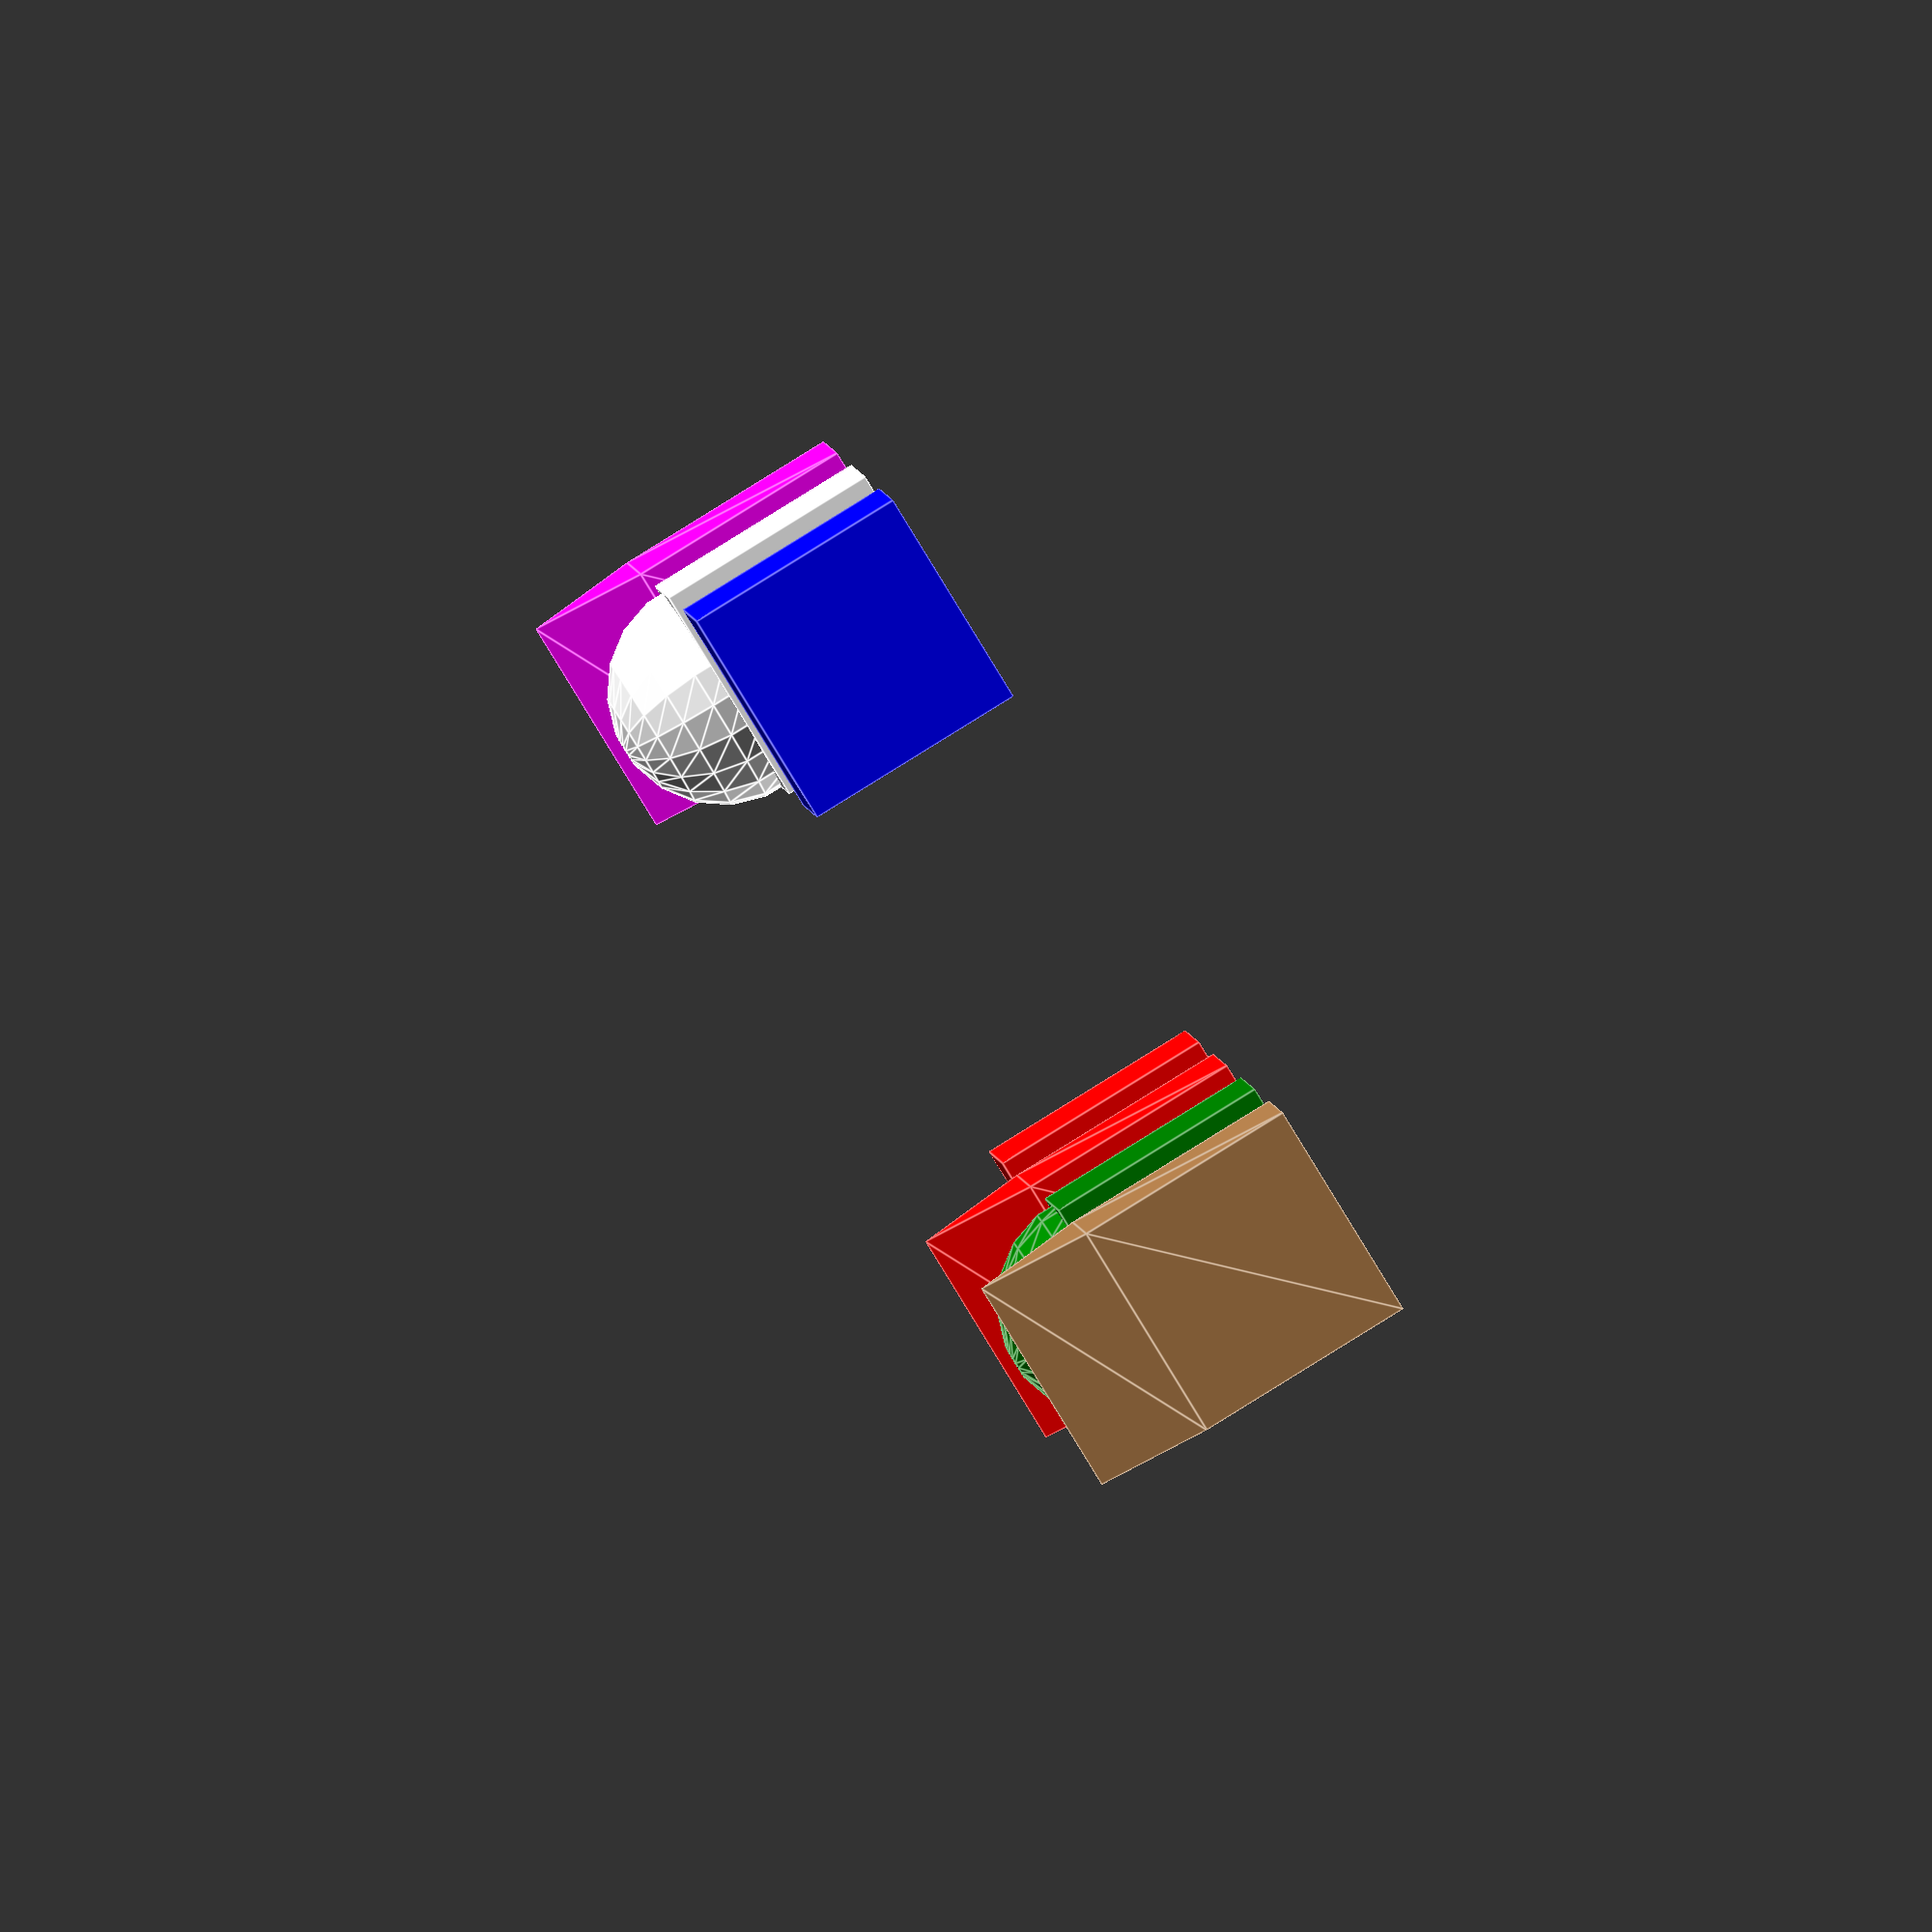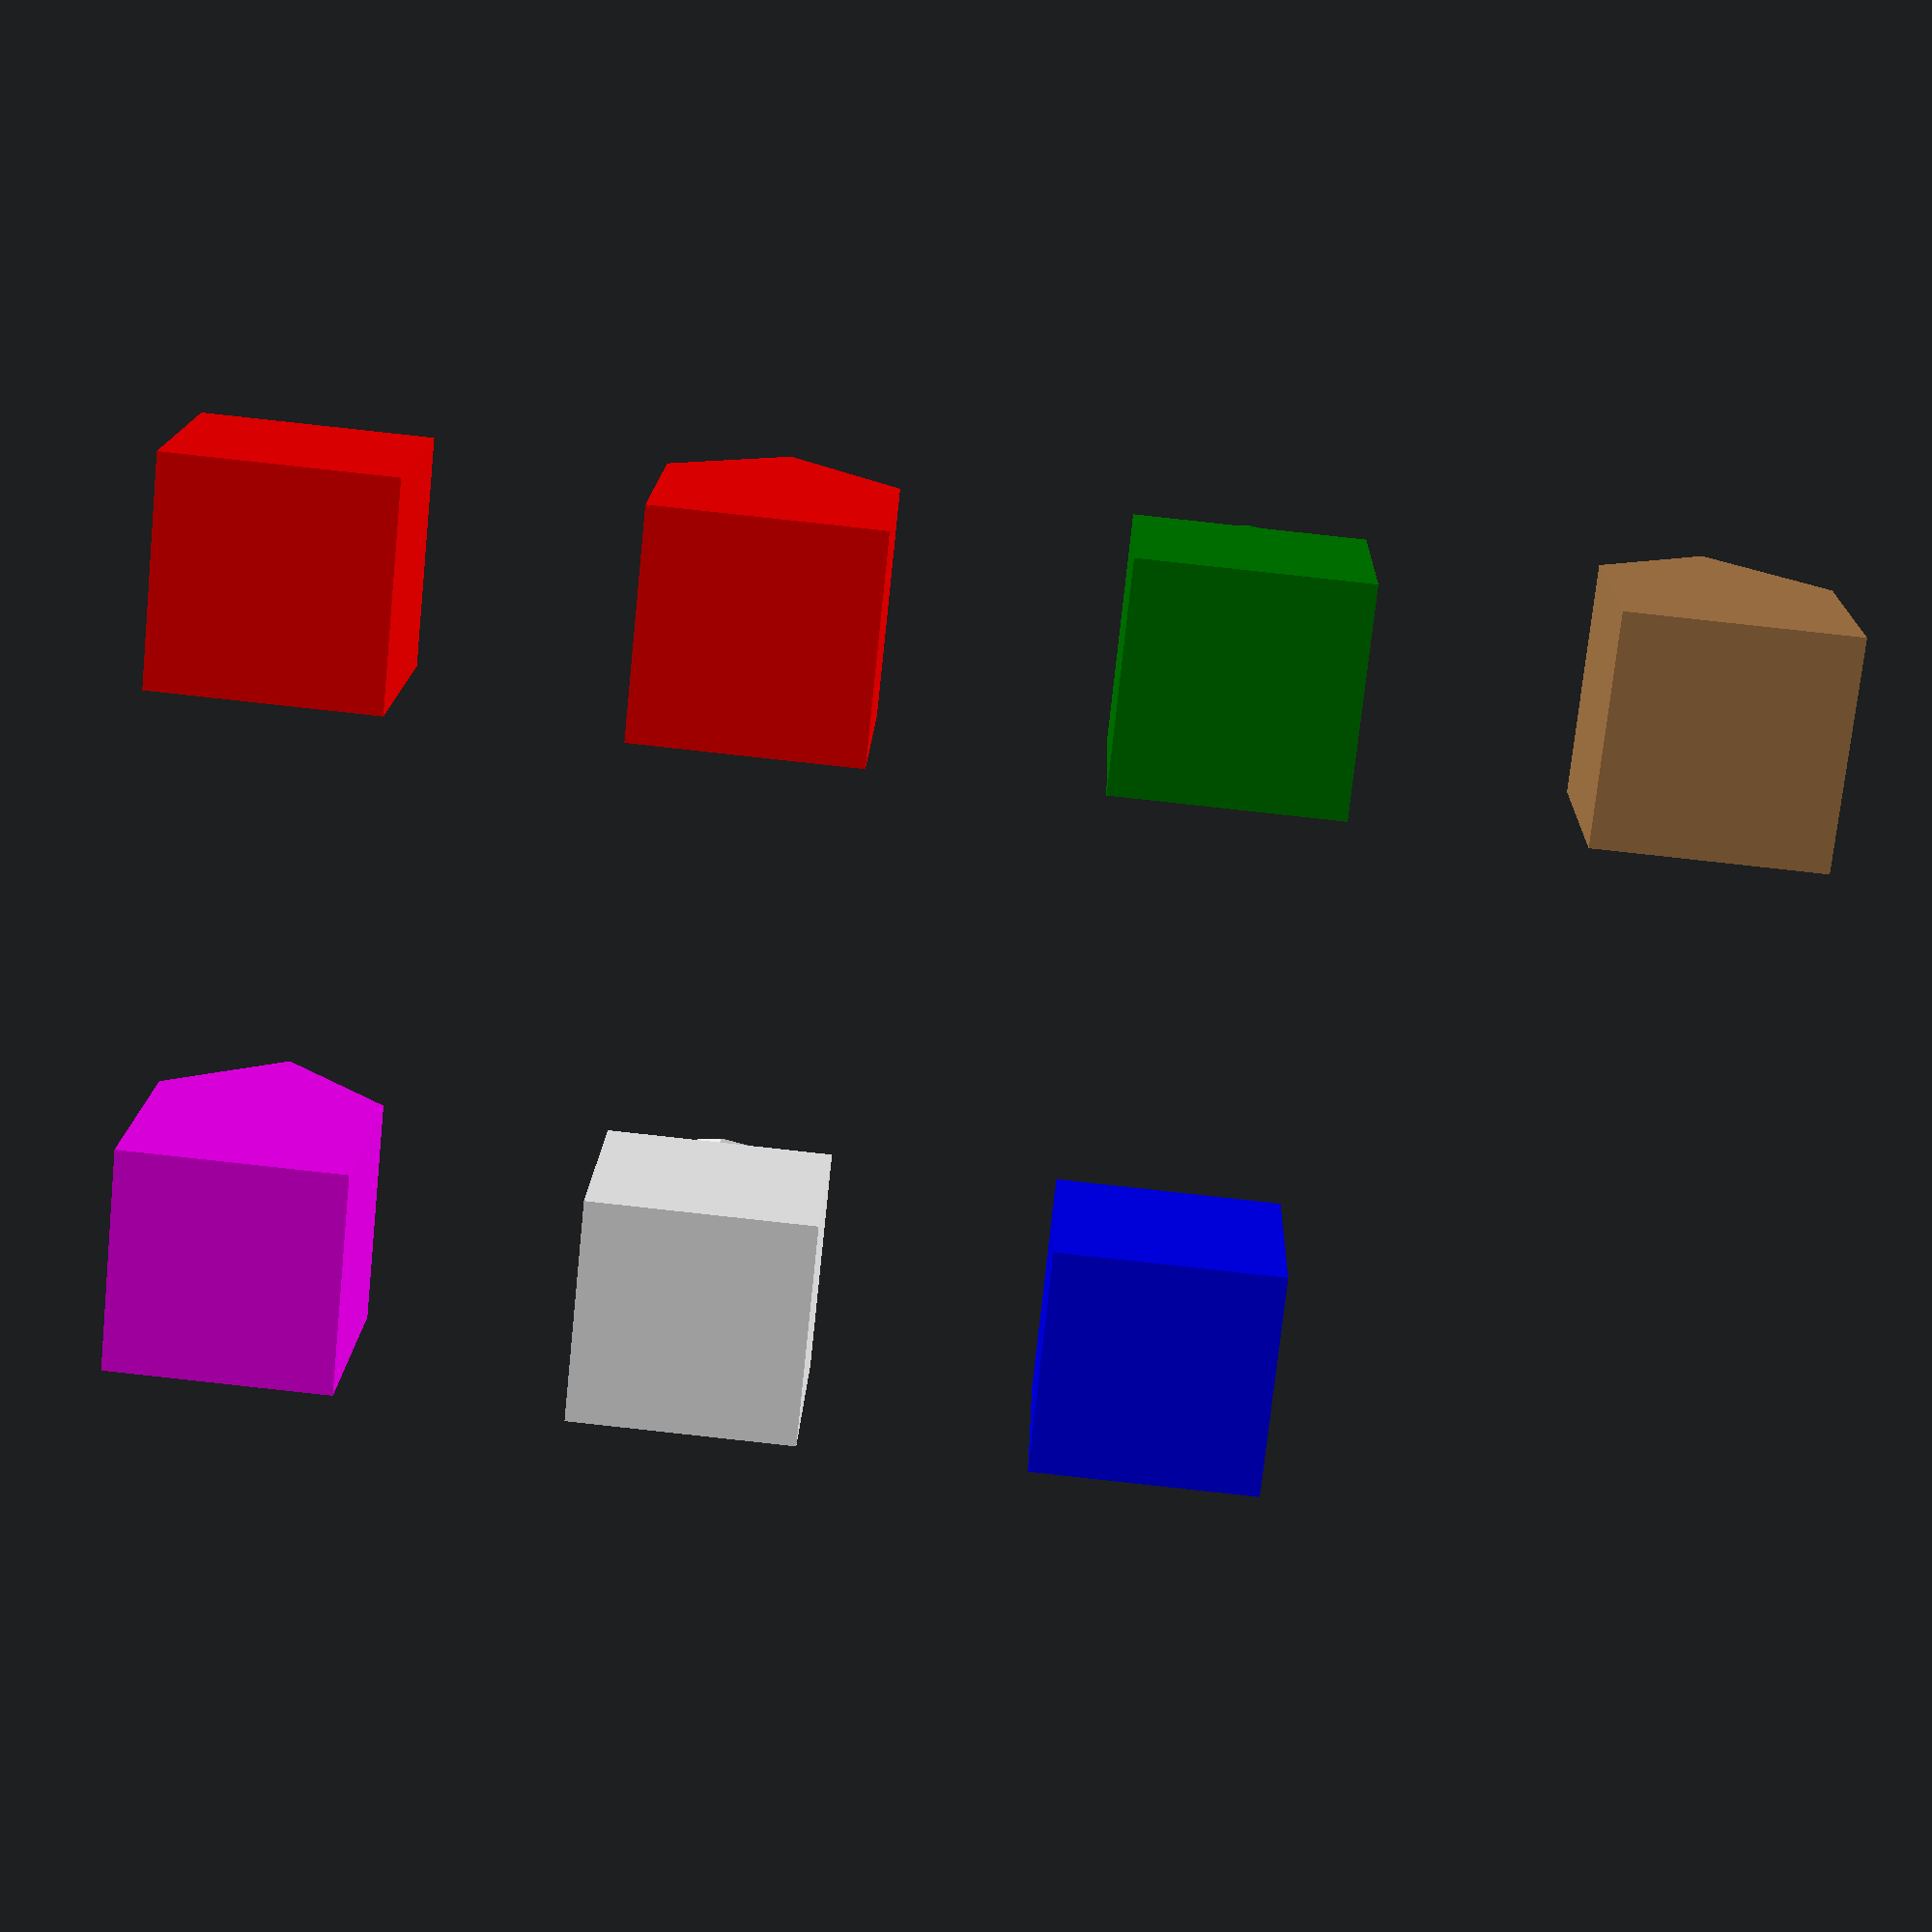
<openscad>
module house(roof="flat", cor="red") {
   if(roof=="flat") {
       translate([0,-1,0]){
           color(cor){
            cube();
           }
       }
   }else if(roof=="pitched") {
        rotate([90,0,0]){
            color(cor){
                linear_extrude(height=1){                
                    polygon(points=[[0,0],[0,1],[0.5,1.5],[1,1],[1,0]]);
                }
            }
        }
    }else if(roof=="domical") {
        translate([0,-1,0]){
            translate([0.5,0.5,1]){
                color(cor){
                    sphere(r=0.5,$fn=20); 
                }
            }
            color(cor){
                cube();
            }
        }
    }
}

house();
translate([2,0,0]){
    house("pitched");
}
translate([4,3,0]){
    house(cor="blue");
}
translate([4,0,0]){
    house("domical","green");
}
translate([6,0,0]){
    house(roof="pitched", cor=[.7,0.5,0.3]);
}
translate([0,3,0]){
    house(cor=[1,0,1], roof="pitched");
}
translate([2,3,0]){
    house(roof="domical", cor="white");
}

</openscad>
<views>
elev=272.7 azim=276.6 roll=58.3 proj=o view=edges
elev=344.5 azim=174.0 roll=181.7 proj=p view=solid
</views>
